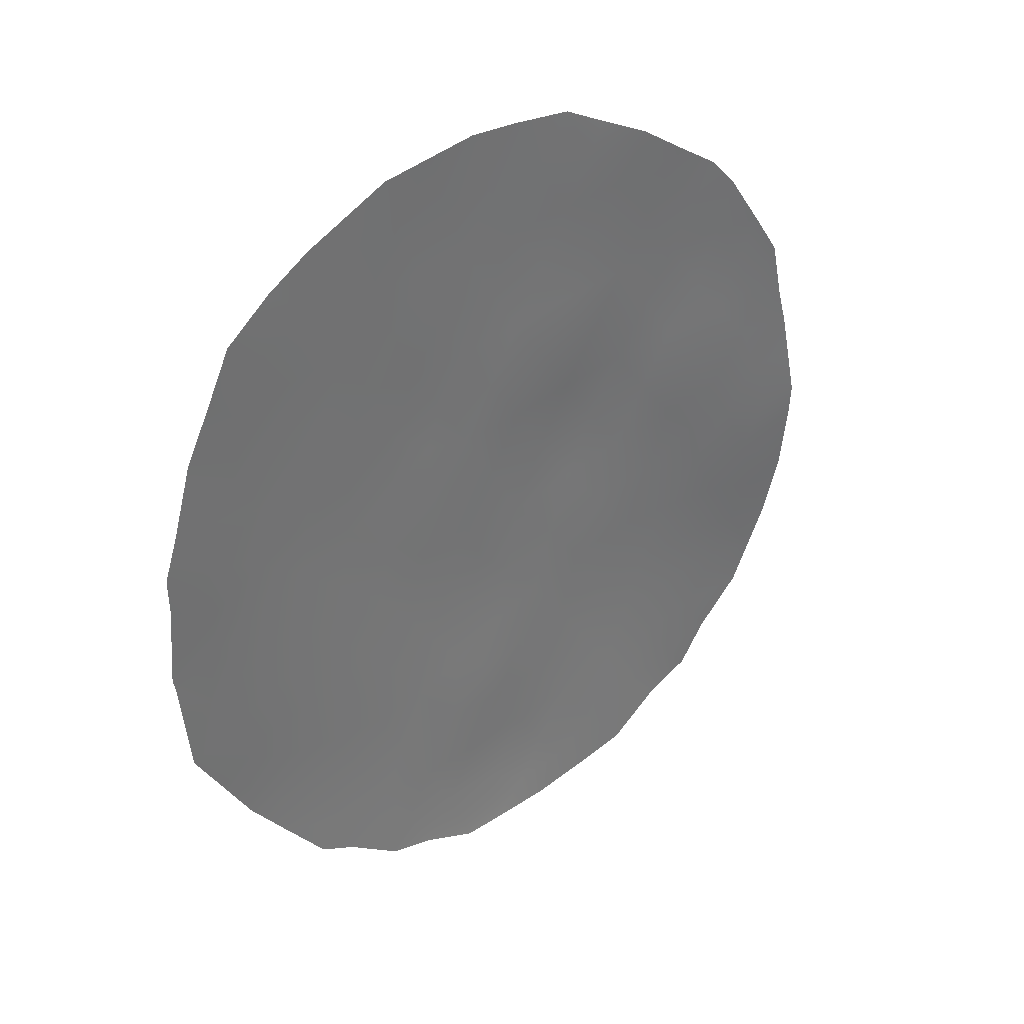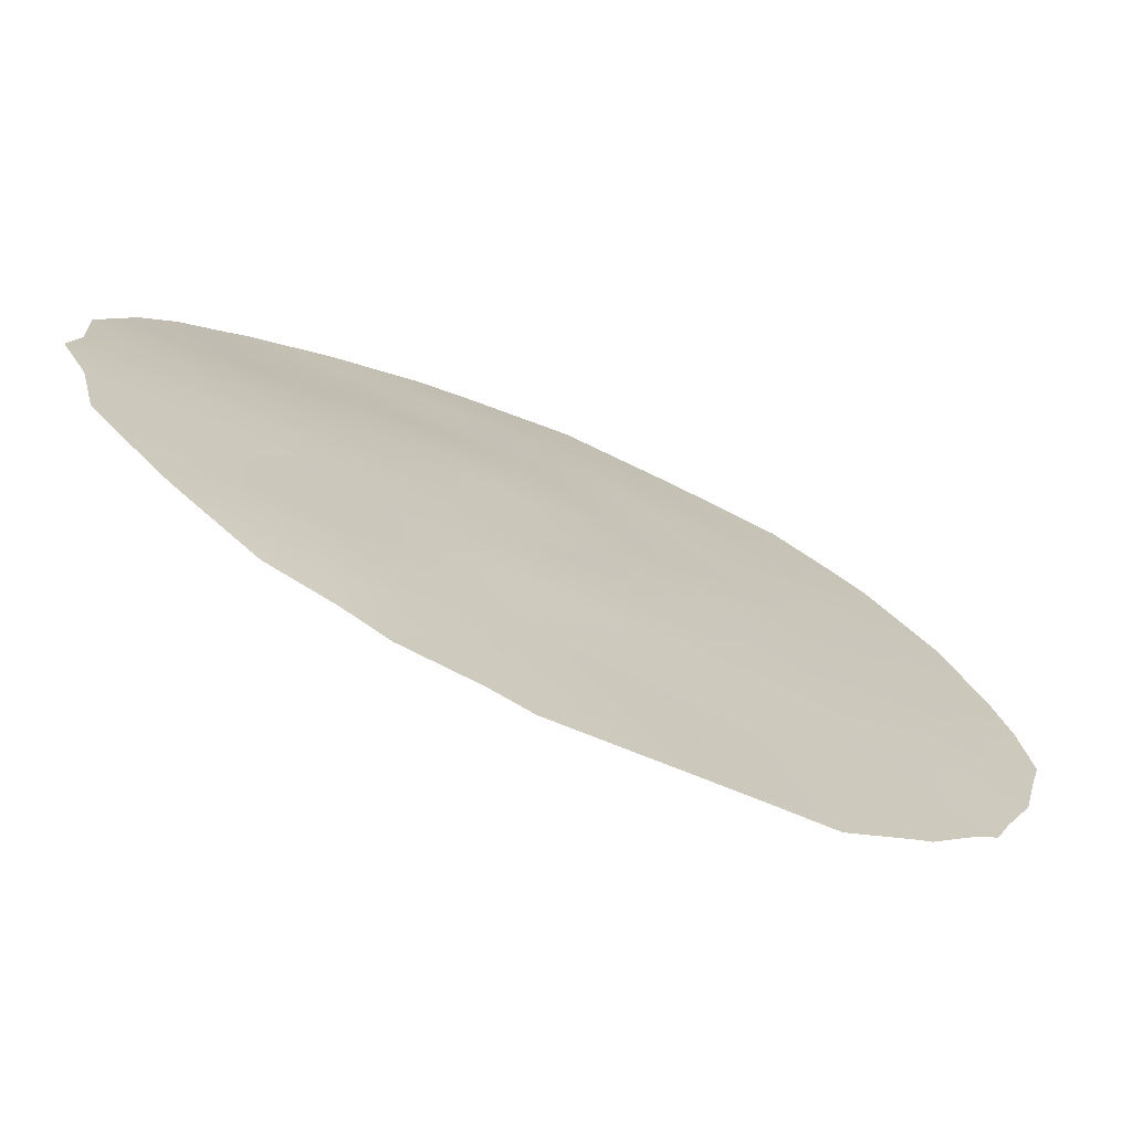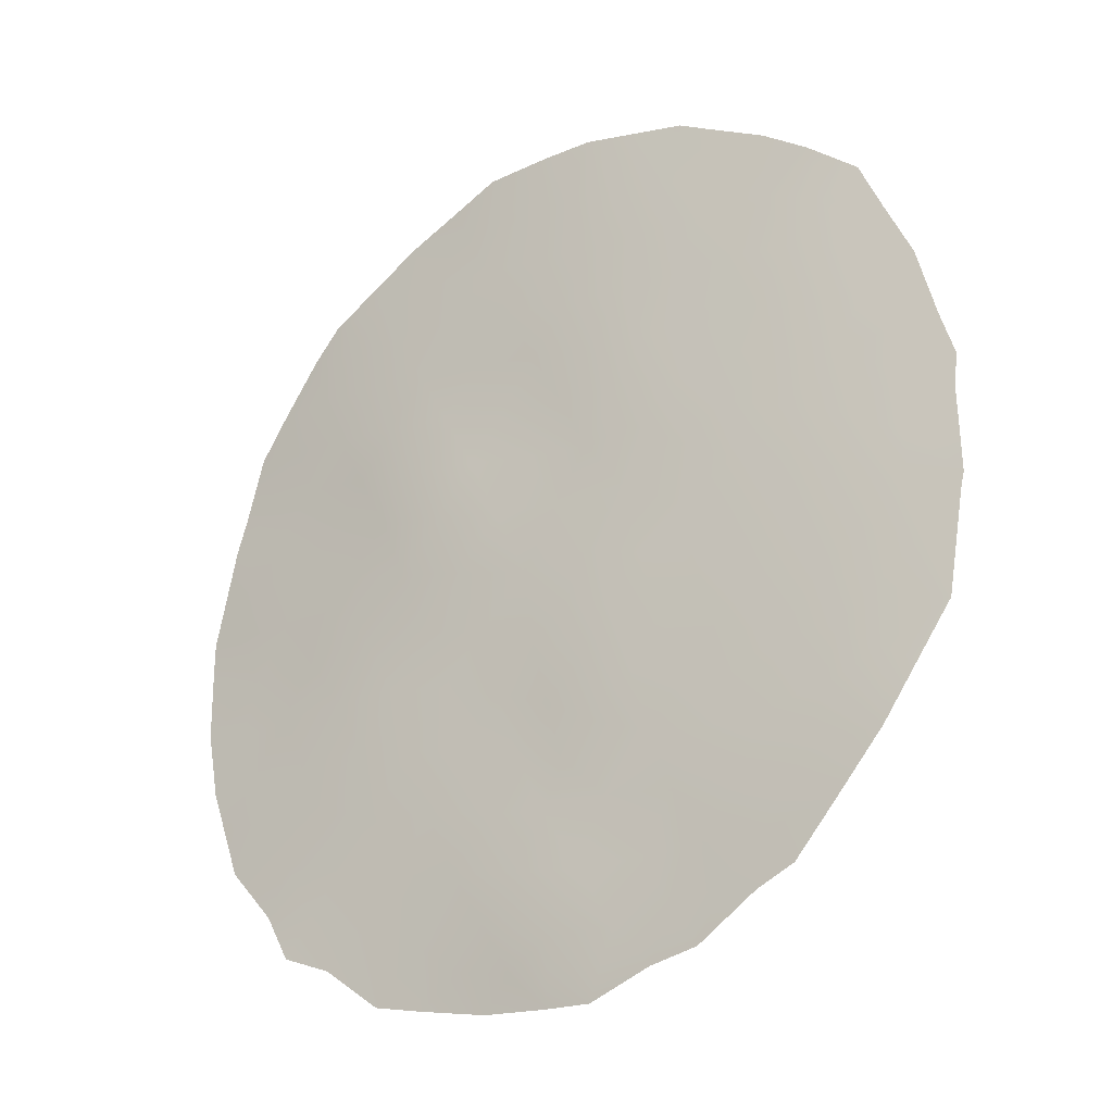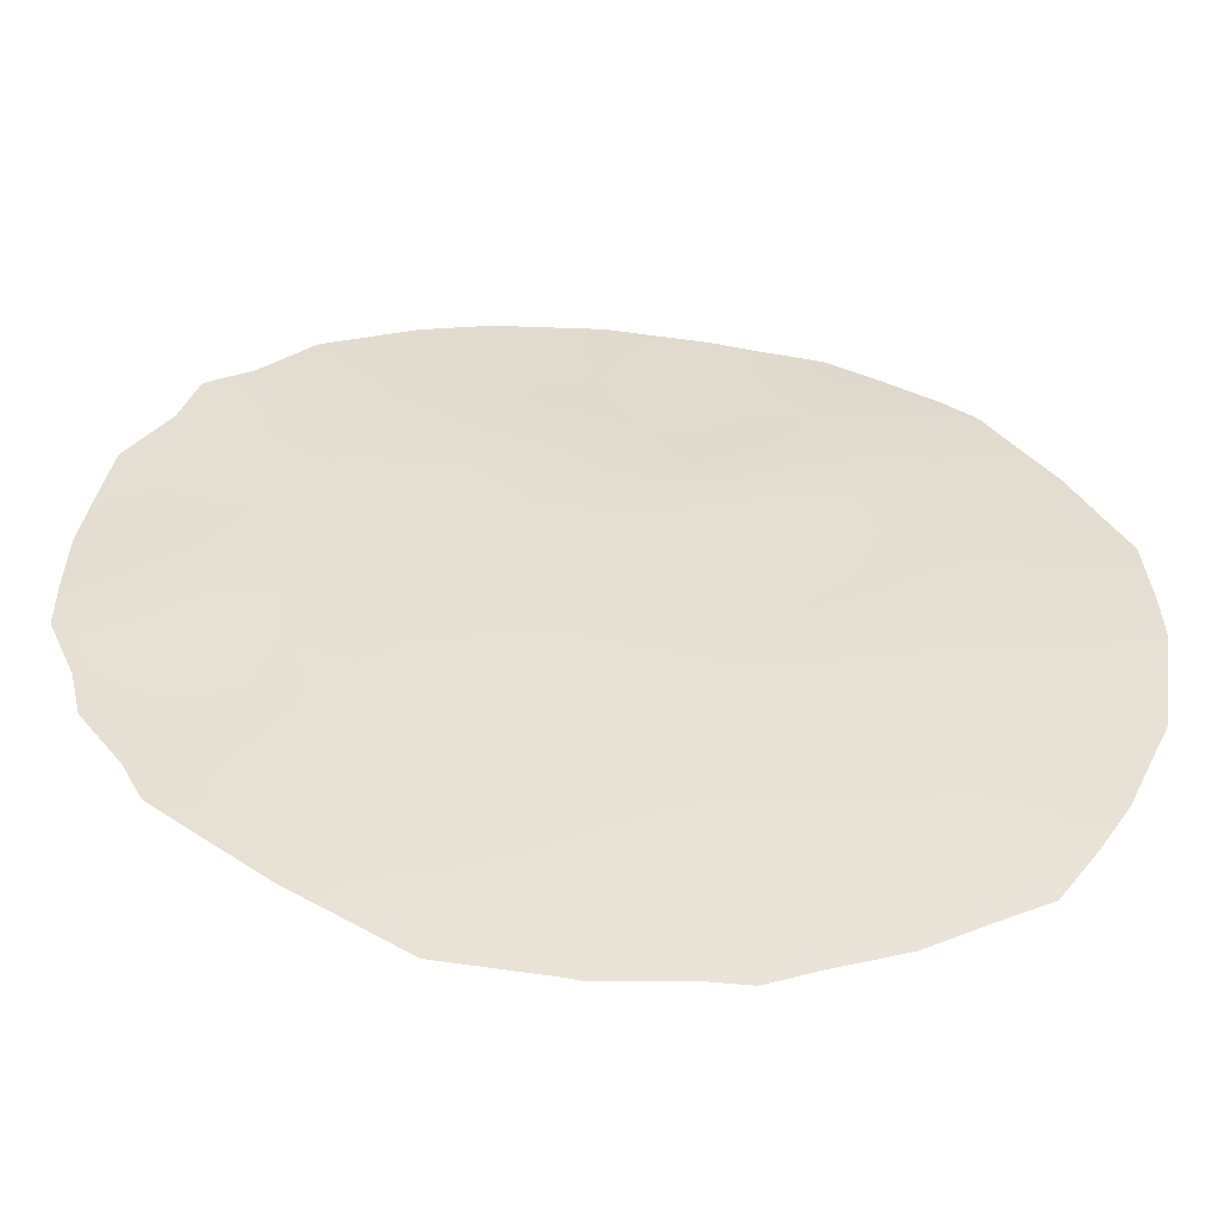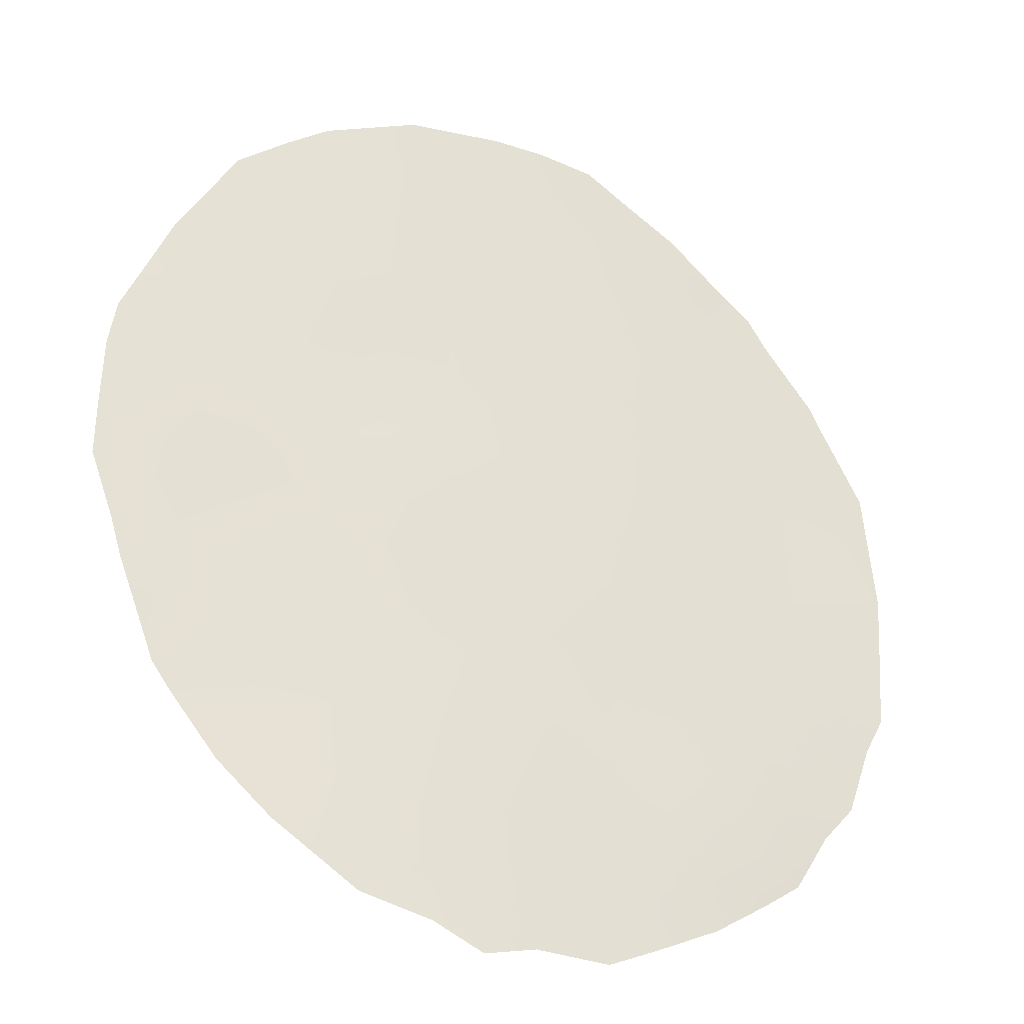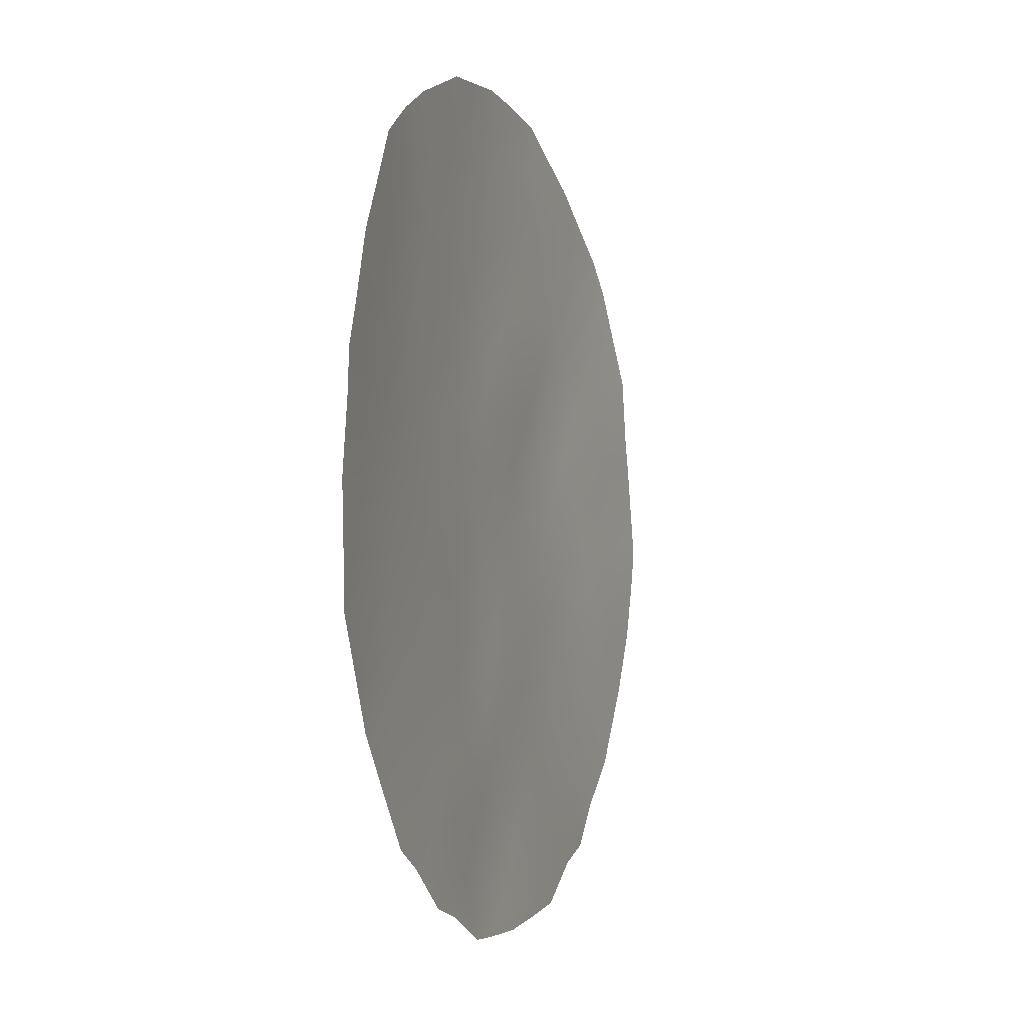
<metadata>
{"format":"obj","ext":"obj","renderer":"f3d","projection":"perspective","resolution":1024,"background":"white","views":[{"elev":34.5,"azim":-8.7,"up":"+Z"},{"elev":-1.8,"azim":-143.5,"up":"+Y"},{"elev":-20.8,"azim":-115.9,"up":"+Z"},{"elev":5.6,"azim":-88.5,"up":"+Y"},{"elev":74.5,"azim":150.1,"up":"+Y"},{"elev":-4.9,"azim":-37.8,"up":"+Z"}]}
</metadata>
<code>
v -17.18 67.79 -23.78
v -16.35 68.21 -21.89
v -20.53 65.56 -23.82
v -17.16 67.91 -27.28
v -21.32 65.13 -27.73
v -19.75 66.22 -27.18
v -17.6 67.72 -29.91
v -18.32 67.16 -26.24
v -16.17 68.62 -32.12
v -15.25 69.11 -27.06
v -19.75 66.29 -32.16
v -13.21 70.14 -26.73
v -18.86 66.7 -23.79
v -19.46 66.21 -22.02
v -16.21 68.4 -25.39
v -19.05 66.74 -30.45
v -17.94 67.23 -21.91
v -13.36 70.35 -33.38
v -17.14 68.04 -34.16
v -16.01 68.67 -29.18
v -14.93 69.38 -30.91
v -14.38 69.73 -31.85
v -12.48 70.8 -31.58
v -21.13 65.2 -25.81
v -12.38 70.54 -25.05
v -19.65 66.23 -25.34
v -14.01 69.85 -28.77
v -18.43 67.14 -28.4
v -18.85 66.86 -33.95
v -14.25 69.57 -25.18
v -13.39 69.95 -23.51
v -17.94 67.48 -32.12
v -20.34 65.87 -30.16
v -20.06 66.04 -29.08
v -21.62 64.97 -29.62
v -16.77 67.91 -20.93
v -15.85 68.47 -21.04
v -14.41 69.3 -21.86
v -21.67 65.02 -31.74
v -11.37 71.35 -30.99
v -22.5 64.34 -30.01
v -22.15 64.38 -24.4
v -13.04 70.1 -22.89
v -18.92 66.53 -21.09
v -19.32 66.28 -21.29
v -20.47 65.81 -33.52
v -17.49 67.47 -20.88
v -22.66 64.17 -28.39
v -14.48 69.64 -34.88
v -13.67 70.15 -34.22
v -22.61 64.12 -26.82
v -22.63 64.08 -26.21
v -12.62 70.33 -23.41
v -16.16 68.59 -35.18
v -19.15 66.66 -34.54
v -17.66 67.62 -35.18
v -22.7 64.13 -28.13
v -11 71.37 -28.77
v -11.93 71.14 -32.43
v -20.15 65.72 -21.72
v -20.78 65.32 -22.16
v -11.29 71.16 -26.66
v -10.98 71.36 -28.27
v -13 70.59 -33.95
v -12.61 70.78 -33.23
v -22.43 64.2 -25.53
v -11.65 70.88 -25.02
v -21.44 64.83 -22.72
v -14.83 69.11 -22.65
v -15.83 68.55 -22.75
v -16.76 68 -22.84
v -16.25 68.34 -23.67
v -13.64 70.09 -29.86
v -14.57 69.56 -29.83
v -14.07 69.88 -30.81
v -17.64 67.64 -28.16
v -18.01 67.44 -29.19
v -17.38 67.83 -28.96
v -15.77 68.85 -31.08
v -20.14 66.02 -31.22
v -20.95 65.48 -31
v -20.63 65.71 -31.97
v -12.1 70.95 -30.83
v -11.95 70.91 -29.18
v -17.09 68.02 -30.56
v -17.81 67.57 -30.97
v -17.29 67.88 -31.48
v -15.43 68.73 -21.93
v -15.21 68.84 -21.41
v -14.23 69.62 -26.9
v -13.73 69.85 -25.97
v -14.76 69.34 -26.09
v -22.09 64.67 -30.85
v -21.66 64.98 -30.58
v -21.21 65.18 -26.83
v -21.95 64.57 -25.58
v -22 64.56 -26.37
v -20.81 65.4 -24.79
v -21.3 65 -24.08
v -21.48 64.9 -24.96
v -13.92 69.62 -22.76
v -13.71 69.71 -22.4
v -18.72 66.71 -21.92
v -21.05 65.42 -32.66
v -20.11 66.05 -32.99
v -16.69 68.23 -28.33
v -15.66 68.88 -28.1
v -16.22 68.51 -27.22
v -17.03 68.06 -32.24
v -13.09 70.43 -30.77
v -13.46 70.25 -31.68
v -15.23 68.98 -25.27
v -14.75 69.25 -24.37
v -15.73 68.66 -24.46
v -13.18 70.24 -28.24
v -13.02 70.36 -29.04
v -17.62 67.6 -26.42
v -18.95 66.75 -26.69
v -19.7 66.13 -23.74
v -20.06 65.92 -24.63
v -19.28 66.45 -24.64
v -20.54 65.67 -27.45
v -20.43 65.73 -26.52
v -17.19 67.69 -21.89
v -18.5 66.98 -24.72
v -17.65 67.53 -24.71
v -18.03 67.24 -23.82
v -18.21 67 -20.98
v -22.14 64.57 -28.99
v -22.58 64.25 -29.2
v -14.21 69.82 -33.72
v -15.11 69.25 -34.02
v -14.3 69.45 -23.5
v -13.78 69.79 -24.32
v -15.68 68.92 -33
v -14.74 69.49 -32.87
v -15.26 69.18 -32
v -19.21 66.42 -22.86
v -15.74 68.75 -26.22
v -16.69 68.15 -26.36
v -13.25 70.09 -25.11
v -12.76 70.36 -25.87
v -17.18 67.82 -25.54
v -18.89 66.85 -32.22
v -18.56 67.06 -31.26
v -19.37 66.53 -31.33
v -18.4 66.97 -22.88
v -17.6 67.49 -22.88
v -12.86 70.26 -24.27
v -12.08 70.64 -24.3
v -16.64 68.34 -33.12
v -16.17 68.62 -33.9
v -16.54 68.38 -34.61
v -15.76 68.84 -34.51
v -17.55 67.75 -33.18
v -15.18 69.2 -35.02
v -18.43 67.14 -33.16
v -17.05 68.02 -35.2
v -21.44 65.07 -28.66
v -20.86 65.49 -29.33
v -20.67 65.6 -28.38
v -15.07 69.23 -28.94
v -15.47 69.03 -29.99
v -16.3 68.5 -30.24
v -16.85 68.17 -29.52
v -22.04 64.62 -28.14
v -11.11 71.41 -29.93
v -11.65 71.25 -31.71
v -19.71 66.3 -30.58
v -19.52 66.42 -29.76
v -20.14 65.78 -22.77
v -14.67 69.46 -27.9
v -19.67 66.24 -26.2
v -20.29 65.79 -25.56
v -13.84 70.06 -32.66
v -13.67 69.95 -27.66
v -19.04 66.71 -27.77
v -18.95 66.71 -25.62
v -16.7 68.09 -24.6
v -12.75 70.41 -27.46
v -11.88 70.87 -27.42
v -12.19 70.68 -26.58
v -11.57 71.05 -28.24
v -11.14 71.26 -27.47
v -19.87 66.15 -28.13
v -19.23 66.6 -28.78
v -18.73 66.95 -29.48
v -18.31 67.24 -30.23
v -21.97 64.62 -27.31
v -12.92 70.58 -32.46
v -18.04 67.42 -34.1
v -18.5 67.07 -34.74
v -19.29 66.59 -33.08
v -19.52 66.43 -33.72
v -19.96 66.14 -33.84
v -20.99 65.19 -23.15
v -21.77 64.62 -23.52
v -12.03 70.74 -25.74
v -11.44 71.05 -26.09
v -21.08 65.35 -30.14
v -16.62 68.31 -31.29
v -12.42 70.62 -28.26
v -18.16 67.26 -27.23
v -15.26 68.92 -23.51
v -12.6 70.63 -29.91
v -18.09 67.28 -25.52
v -11.77 71.08 -30.15
f 69 88 70
f 71 72 70
f 73 74 75
f 76 28 77
f 80 81 82
f 85 86 87
f 88 69 38
f 90 91 92
f 39 94 93
f 98 99 100
f 101 43 102
f 103 44 14
f 82 104 105
f 106 107 108
f 110 75 111
f 112 113 114
f 119 120 121
f 122 123 95
f 125 126 127
f 17 128 103
f 129 48 130
f 64 18 50
f 97 52 51
f 101 69 133
f 113 134 133
f 135 136 137
f 119 138 171
f 108 139 140
f 92 112 139
f 141 91 142
f 117 140 143
f 144 145 146
f 138 147 103
f 71 124 148
f 127 148 147
f 135 151 152
f 152 153 154
f 109 155 151
f 154 156 132
f 29 55 192
f 155 157 191
f 54 153 158
f 159 160 161
f 162 163 74
f 163 164 79
f 165 85 164
f 159 166 129
f 21 79 137
f 169 170 33
f 205 116 73
f 3 171 196
f 162 172 107
f 173 174 123
f 120 98 174
f 111 175 190
f 176 90 172
f 173 118 178
f 114 72 179
f 180 181 182
f 115 180 176
f 183 184 181
f 121 178 125
f 126 143 179
f 185 186 177
f 77 187 188
f 18 64 65
f 5 95 189
f 5 189 166
f 97 96 52
f 136 131 175
f 25 67 150
f 193 105 194
f 194 105 195
f 157 144 193
f 18 131 50
f 52 96 66
f 196 197 99
f 142 182 198
f 141 149 134
f 31 53 43
f 145 86 188
f 146 169 80
f 161 185 122
f 160 200 33
f 170 187 186
f 200 94 81
f 78 165 106
f 14 45 60
f 70 88 2
f 2 71 70
f 71 1 72
f 70 72 204
f 73 27 74
f 75 74 21
f 106 76 78
f 78 76 77
f 78 77 7
f 36 2 37
f 9 79 201
f 11 80 82
f 80 33 81
f 82 81 39
f 201 85 87
f 85 7 86
f 87 86 32
f 38 89 88
f 2 88 37
f 89 37 88
f 10 90 92
f 90 12 91
f 92 91 30
f 35 41 94
f 93 94 41
f 189 95 97
f 95 24 97
f 24 98 100
f 98 3 99
f 100 99 42
f 43 101 31
f 102 38 101
f 14 44 45
f 11 82 105
f 82 39 104
f 105 104 46
f 106 20 107
f 108 107 10
f 109 201 87
f 109 87 32
f 23 110 111
f 110 73 75
f 111 75 22
f 15 112 114
f 112 30 113
f 114 113 204
f 116 202 115
f 116 115 27
f 13 119 121
f 119 3 120
f 121 120 26
f 5 122 95
f 122 6 123
f 95 123 24
f 124 2 36
f 124 47 17
f 47 124 36
f 13 125 127
f 127 126 1
f 17 47 128
f 103 128 44
f 35 129 41
f 130 41 129
f 131 132 49
f 131 49 50
f 31 101 133
f 101 38 69
f 133 69 204
f 204 113 133
f 113 30 134
f 133 134 31
f 9 135 137
f 135 132 136
f 137 136 22
f 3 119 171
f 119 13 138
f 171 138 14
f 108 10 139
f 140 139 15
f 10 92 139
f 92 30 112
f 139 112 15
f 25 141 142
f 141 30 91
f 142 91 12
f 206 117 143
f 117 4 140
f 143 140 15
f 11 144 146
f 144 32 145
f 146 145 16
f 14 138 103
f 138 13 147
f 103 147 17
f 1 71 148
f 71 2 124
f 148 124 17
f 13 127 147
f 127 1 148
f 147 148 17
f 150 149 25
f 31 149 53
f 150 53 149
f 132 135 152
f 135 9 151
f 152 151 19
f 132 152 154
f 152 19 153
f 154 153 54
f 9 109 151
f 109 32 155
f 151 155 19
f 154 54 156
f 132 156 49
f 19 155 191
f 155 32 157
f 191 157 29
f 153 19 158
f 56 158 19
f 5 159 161
f 159 35 160
f 161 160 34
f 110 205 73
f 27 162 74
f 162 20 163
f 74 163 21
f 21 163 79
f 163 20 164
f 79 164 201
f 20 165 164
f 165 7 85
f 164 85 201
f 35 159 129
f 159 5 166
f 48 166 57
f 48 129 166
f 22 21 137
f 137 79 9
f 84 167 58
f 23 59 168
f 75 21 22
f 169 16 170
f 33 170 34
f 205 84 116
f 73 116 27
f 60 171 14
f 171 61 196
f 61 171 60
f 20 162 107
f 162 27 172
f 107 172 10
f 6 173 123
f 173 26 174
f 123 174 24
f 26 120 174
f 120 3 98
f 174 98 24
f 23 111 190
f 111 22 175
f 190 175 18
f 27 176 172
f 176 12 90
f 172 90 10
f 203 118 177
f 76 203 28
f 26 173 178
f 173 6 118
f 15 114 179
f 114 204 72
f 179 72 1
f 12 180 182
f 180 202 181
f 182 181 62
f 202 84 183
f 183 84 58
f 63 183 58
f 27 115 176
f 115 202 180
f 176 180 12
f 202 183 181
f 183 63 184
f 181 184 62
f 13 121 125
f 121 26 178
f 125 178 206
f 1 126 179
f 126 206 143
f 179 143 15
f 6 185 177
f 185 34 186
f 177 186 28
f 7 77 188
f 77 28 187
f 188 187 16
f 97 51 189
f 189 57 166
f 57 189 51
f 65 190 18
f 190 59 23
f 59 190 65
f 22 136 175
f 136 132 131
f 175 131 18
f 192 191 29
f 19 191 56
f 192 56 191
f 29 193 194
f 193 11 105
f 195 105 46
f 29 194 55
f 195 55 194
f 29 157 193
f 157 32 144
f 193 144 11
f 96 24 100
f 96 100 42
f 96 42 66
f 3 196 99
f 196 68 197
f 99 197 42
f 68 196 61
f 25 142 198
f 142 12 182
f 199 182 62
f 199 198 182
f 30 141 134
f 141 25 149
f 134 149 31
f 25 198 67
f 199 67 198
f 16 145 188
f 145 32 86
f 188 86 7
f 11 146 80
f 146 16 169
f 80 169 33
f 5 161 122
f 161 34 185
f 122 185 6
f 34 160 33
f 160 35 200
f 34 170 186
f 170 16 187
f 186 187 28
f 33 200 81
f 200 35 94
f 81 94 39
f 4 76 106
f 78 7 165
f 106 165 20
f 9 201 109
f 84 202 116
f 167 207 40
f 203 76 4
f 118 6 177
f 83 205 110
f 204 69 70
f 97 24 96
f 118 203 8
f 23 83 110
f 28 203 177
f 178 118 8
f 203 4 117
f 4 106 108
f 4 108 140
f 8 203 117
f 83 23 168
f 125 206 126
f 83 168 40
f 206 178 8
f 206 8 117
f 167 84 207
f 207 83 40
f 207 84 205
f 83 207 205

</code>
